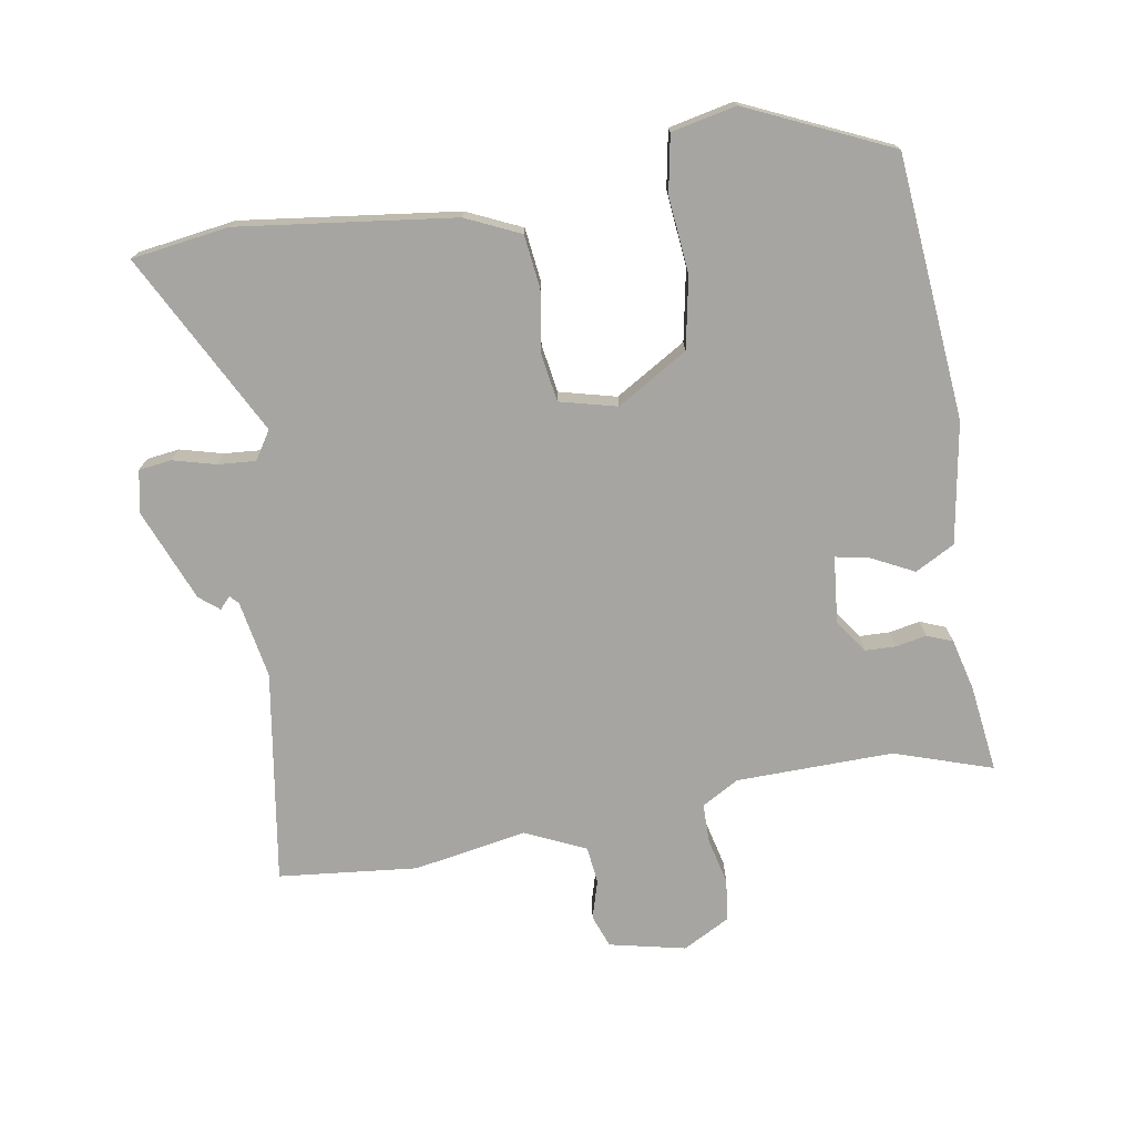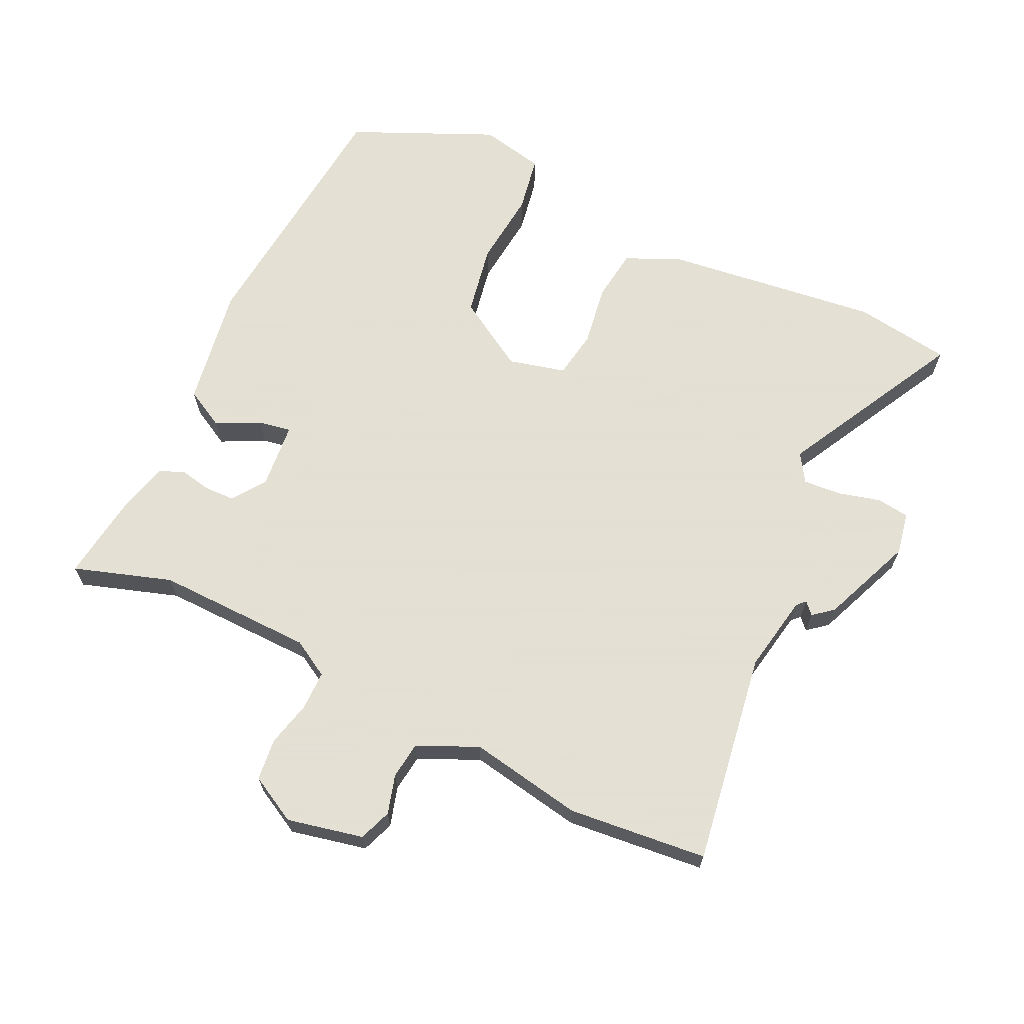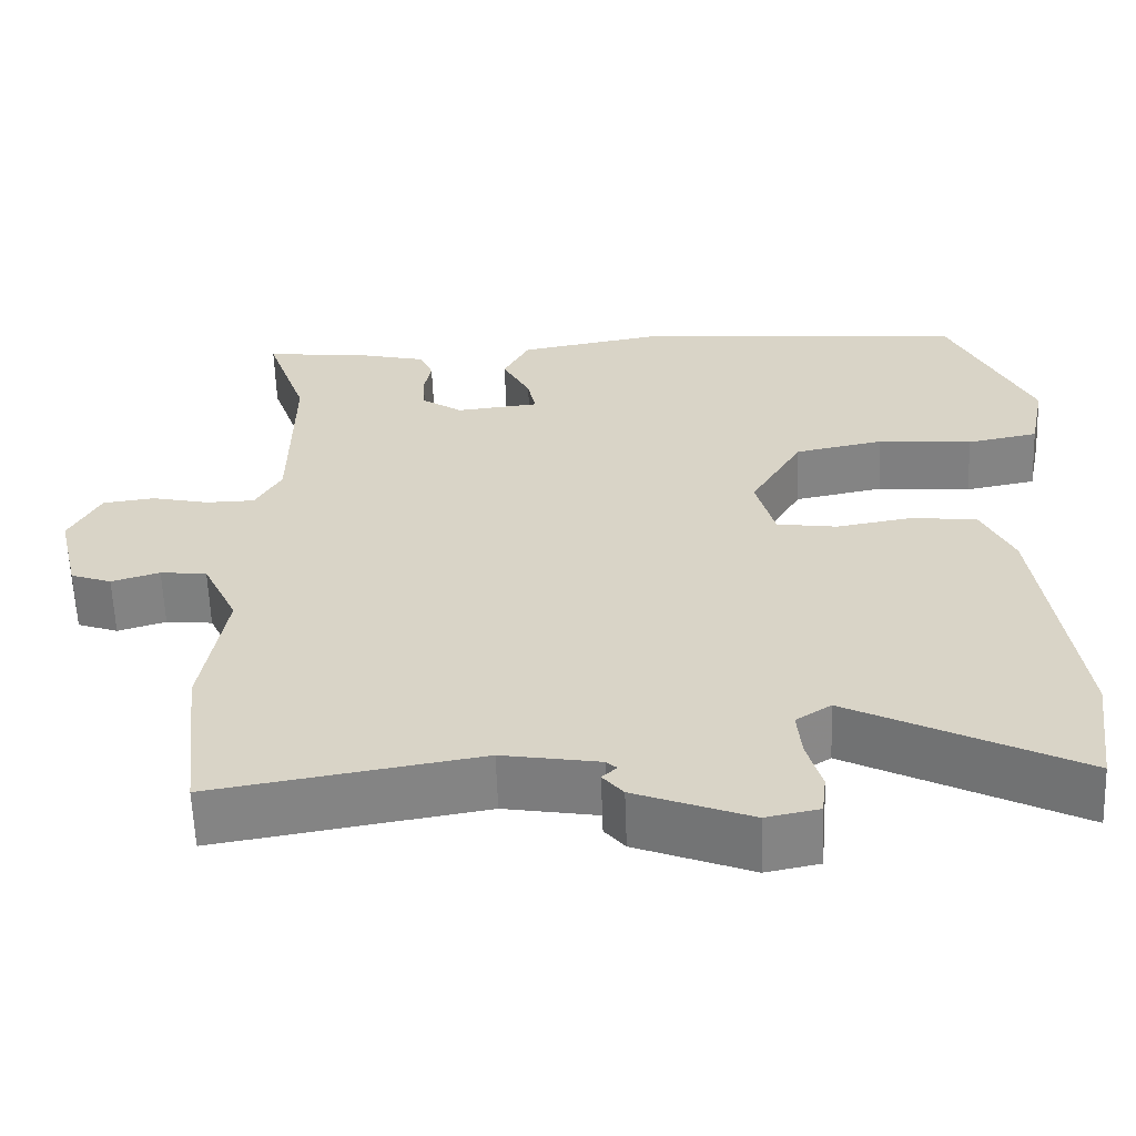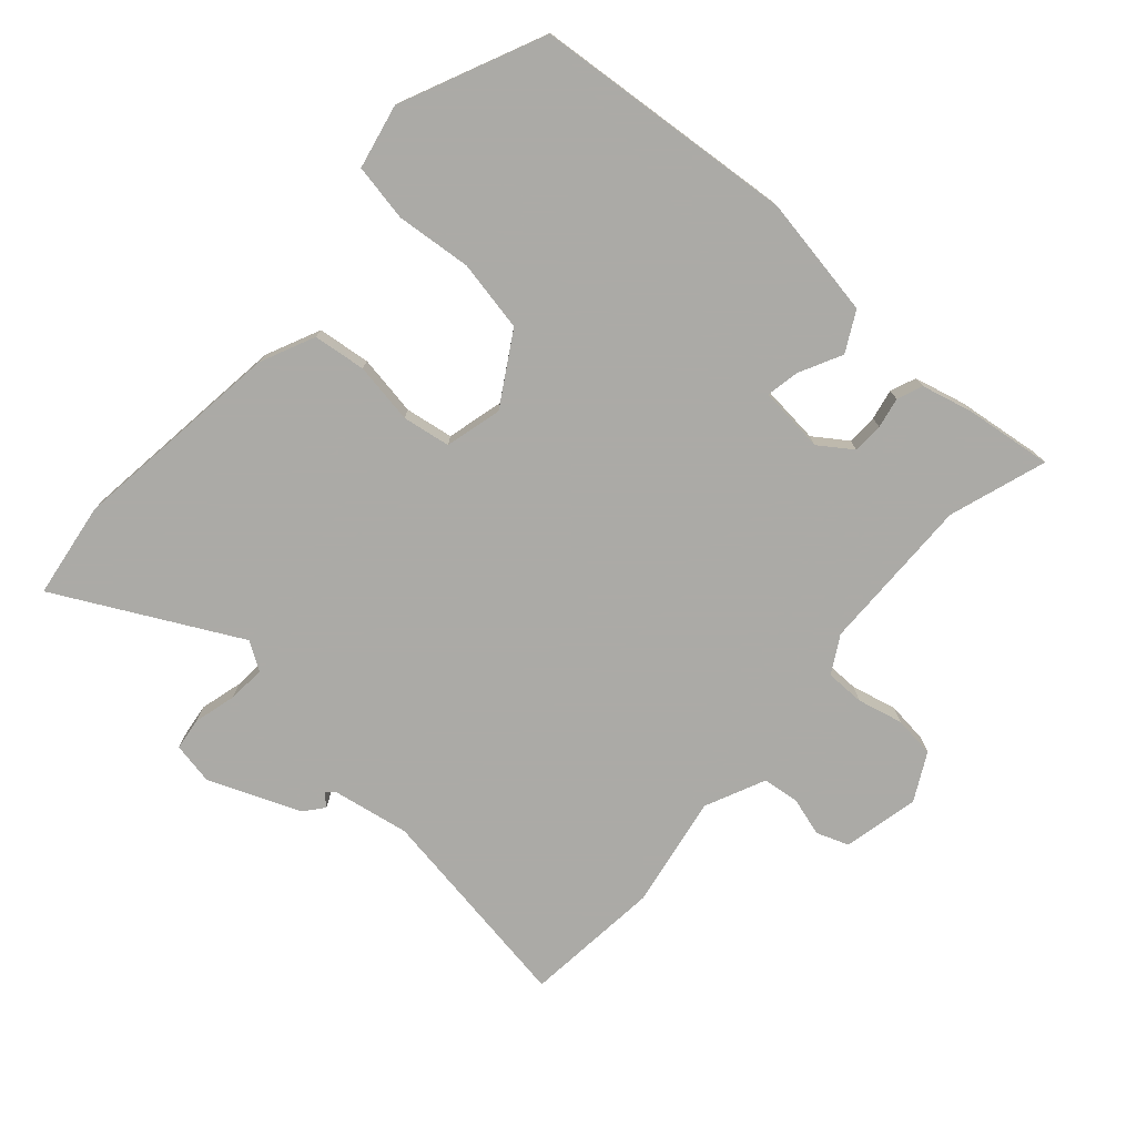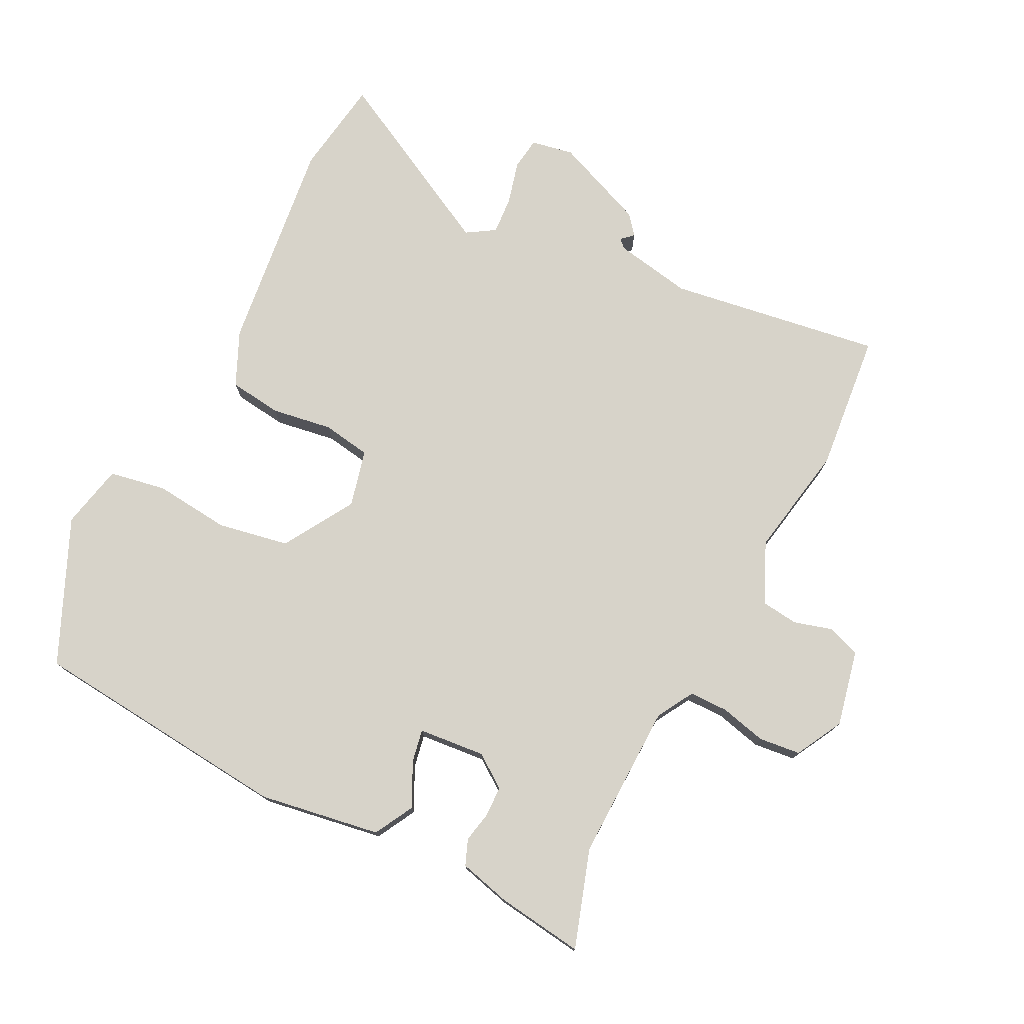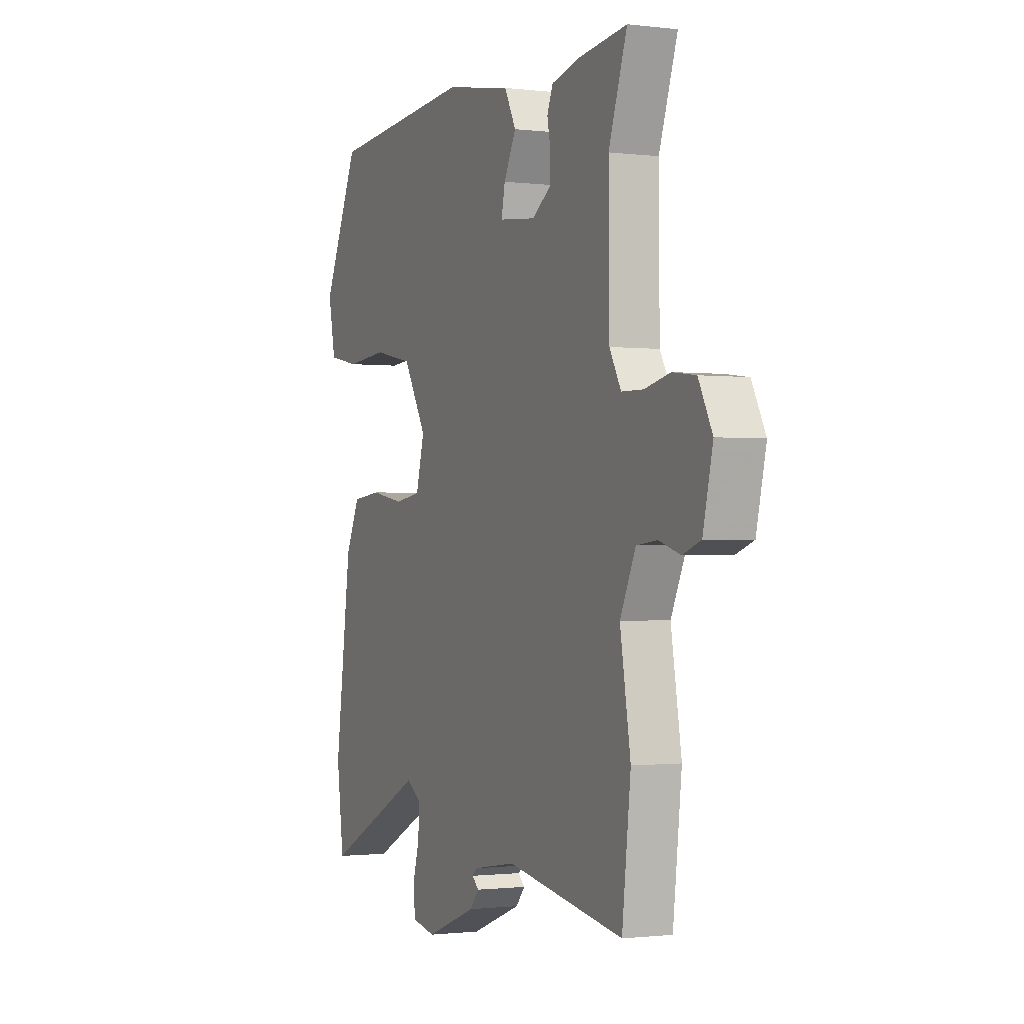
<metadata>
{"format":"obj","ext":"obj","renderer":"f3d","projection":"perspective","resolution":1024,"background":"white","views":[{"elev":-73.8,"azim":-79.9,"up":"+Y"},{"elev":66.2,"azim":116.2,"up":"+Y"},{"elev":-60.7,"azim":-177.9,"up":"+Z"},{"elev":-75.9,"azim":-41.0,"up":"+Y"},{"elev":76.1,"azim":27.6,"up":"+Y"},{"elev":-1.0,"azim":65.7,"up":"+Z"}]}
</metadata>
<code>
v -0.446 0.07 0.501
v -0.043 0.07 0.533
v 0.142 0.07 0.5
v 0.174 0.07 0.439
v 0.14 0.07 0.373
v 0.13 0.07 0.323
v 0.232 0.07 0.312
v 0.283 0.07 0.347
v 0.285 0.07 0.394
v 0.276 0.07 0.441
v 0.292 0.07 0.48
v 0.371 0.07 0.499
v 0.505 0.07 0.515
v 0.454 0.07 0.366
v 0.456 0.07 0.125
v 0.488 0.07 0.068
v 0.548 0.07 0.067
v 0.618 0.07 0.083
v 0.682 0.07 0.075
v 0.72 0.07 0.002
v 0.693 0.07 -0.114
v 0.643 0.07 -0.132
v 0.584 0.07 -0.114
v 0.527 0.07 -0.12
v 0.484 0.07 -0.212
v 0.513 0.07 -0.386
v 0.489 0.07 -0.598
v 0.164 0.07 -0.544
v 0.045 0.07 -0.564
v 0.032 0.07 -0.576
v 0.05 0.07 -0.593
v 0.025 0.07 -0.623
v -0.116 0.07 -0.678
v -0.181 0.07 -0.665
v -0.187 0.07 -0.615
v -0.169 0.07 -0.55
v -0.164 0.07 -0.492
v -0.207 0.07 -0.464
v -0.486 0.07 -0.606
v -0.506 0.07 -0.458
v -0.461 0.07 -0.128
v -0.422 0.07 -0.045
v -0.341 0.07 -0.036
v -0.248 0.07 -0.052
v -0.174 0.07 -0.041
v -0.151 0.07 0.046
v -0.215 0.07 0.155
v -0.324 0.07 0.177
v -0.44 0.07 0.167
v -0.527 0.07 0.184
v -0.547 0.07 0.283
v -0.446 0 0.501
v -0.043 0 0.533
v 0.142 0 0.5
v 0.174 0 0.439
v 0.14 0 0.373
v 0.13 0 0.323
v 0.232 0 0.312
v 0.283 0 0.347
v 0.285 0 0.394
v 0.276 0 0.441
v 0.292 0 0.48
v 0.371 0 0.499
v 0.505 0 0.515
v 0.454 0 0.366
v 0.456 0 0.125
v 0.488 0 0.068
v 0.548 0 0.067
v 0.618 0 0.083
v 0.682 0 0.075
v 0.72 0 0.002
v 0.693 0 -0.114
v 0.643 0 -0.132
v 0.584 0 -0.114
v 0.527 0 -0.12
v 0.484 0 -0.212
v 0.513 0 -0.386
v 0.489 0 -0.598
v 0.164 0 -0.544
v 0.045 0 -0.564
v 0.032 0 -0.576
v 0.05 0 -0.593
v 0.025 0 -0.623
v -0.116 0 -0.678
v -0.181 0 -0.665
v -0.187 0 -0.615
v -0.169 0 -0.55
v -0.164 0 -0.492
v -0.207 0 -0.464
v -0.486 0 -0.606
v -0.506 0 -0.458
v -0.461 0 -0.128
v -0.422 0 -0.045
v -0.341 0 -0.036
v -0.248 0 -0.052
v -0.174 0 -0.041
v -0.151 0 0.046
v -0.215 0 0.155
v -0.324 0 0.177
v -0.44 0 0.167
v -0.527 0 0.184
v -0.547 0 0.283
f 3 4 5
f 2 3 5
f 1 2 5
f 51 1 5
f 50 51 5
f 49 50 5
f 48 49 5
f 47 48 5 6
f 46 47 6 7
f 45 46 7 8
f 42 43 44
f 41 42 44
f 40 41 44
f 39 40 44
f 38 39 44
f 37 38 44 45
f 34 35 36
f 33 34 36
f 32 33 36
f 31 32 36
f 30 31 36
f 29 30 36 37
f 37 45 8
f 29 37 8
f 28 29 8
f 27 28 8
f 26 27 8
f 25 26 8
f 21 22 23
f 20 21 23
f 19 20 23
f 18 19 23
f 17 18 23
f 16 17 23 24
f 25 8 9
f 24 25 9
f 16 24 9
f 15 16 9
f 12 13 14
f 12 14 15
f 11 12 15
f 10 11 15
f 9 10 15
f 56 55 54
f 56 54 53
f 56 53 52
f 56 52 102
f 56 102 101
f 56 101 100
f 56 100 99
f 57 56 99 98
f 58 57 98 97
f 59 58 97 96
f 95 94 93
f 95 93 92
f 95 92 91
f 95 91 90
f 95 90 89
f 96 95 89 88
f 87 86 85
f 87 85 84
f 87 84 83
f 87 83 82
f 87 82 81
f 88 87 81 80
f 59 96 88
f 59 88 80
f 59 80 79
f 59 79 78
f 59 78 77
f 59 77 76
f 74 73 72
f 74 72 71
f 74 71 70
f 74 70 69
f 74 69 68
f 75 74 68 67
f 60 59 76
f 60 76 75
f 60 75 67
f 60 67 66
f 65 64 63
f 66 65 63
f 66 63 62
f 66 62 61
f 66 61 60
f 1 52 53 2
f 2 53 54 3
f 3 54 55 4
f 4 55 56 5
f 5 56 57 6
f 6 57 58 7
f 7 58 59 8
f 8 59 60 9
f 9 60 61 10
f 10 61 62 11
f 11 62 63 12
f 12 63 64 13
f 13 64 65 14
f 14 65 66 15
f 15 66 67 16
f 16 67 68 17
f 17 68 69 18
f 18 69 70 19
f 19 70 71 20
f 20 71 72 21
f 21 72 73 22
f 22 73 74 23
f 23 74 75 24
f 24 75 76 25
f 25 76 77 26
f 26 77 78 27
f 27 78 79 28
f 28 79 80 29
f 29 80 81 30
f 30 81 82 31
f 31 82 83 32
f 32 83 84 33
f 33 84 85 34
f 34 85 86 35
f 35 86 87 36
f 36 87 88 37
f 37 88 89 38
f 38 89 90 39
f 39 90 91 40
f 40 91 92 41
f 41 92 93 42
f 42 93 94 43
f 43 94 95 44
f 44 95 96 45
f 45 96 97 46
f 46 97 98 47
f 47 98 99 48
f 48 99 100 49
f 49 100 101 50
f 50 101 102 51
f 51 102 52 1

</code>
